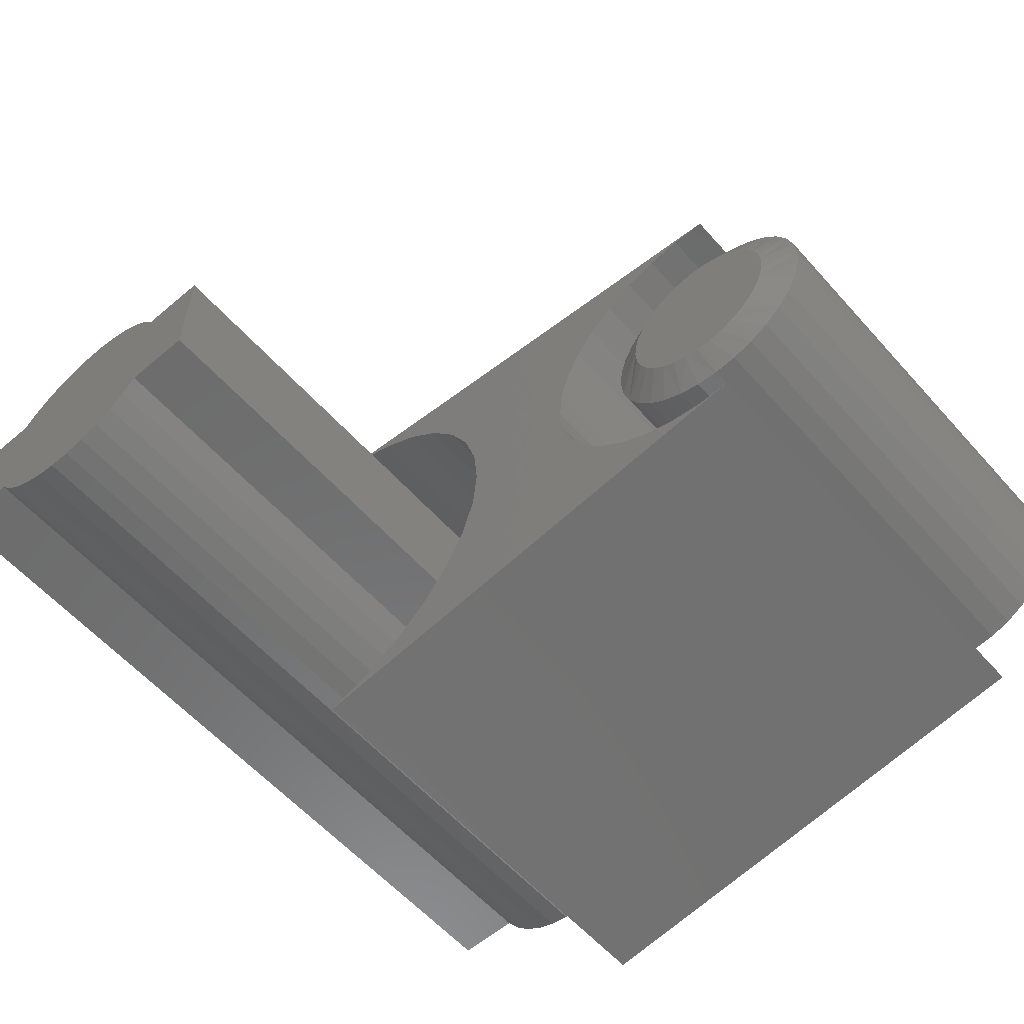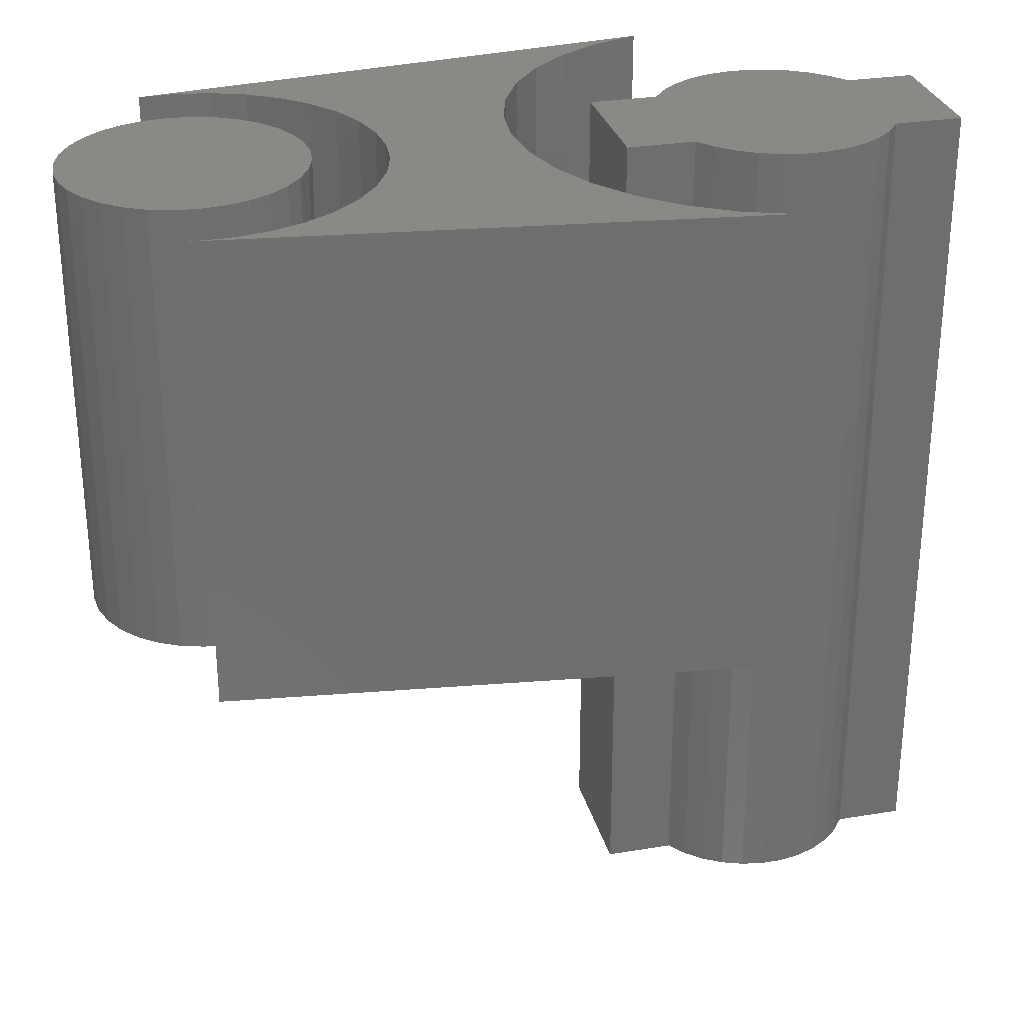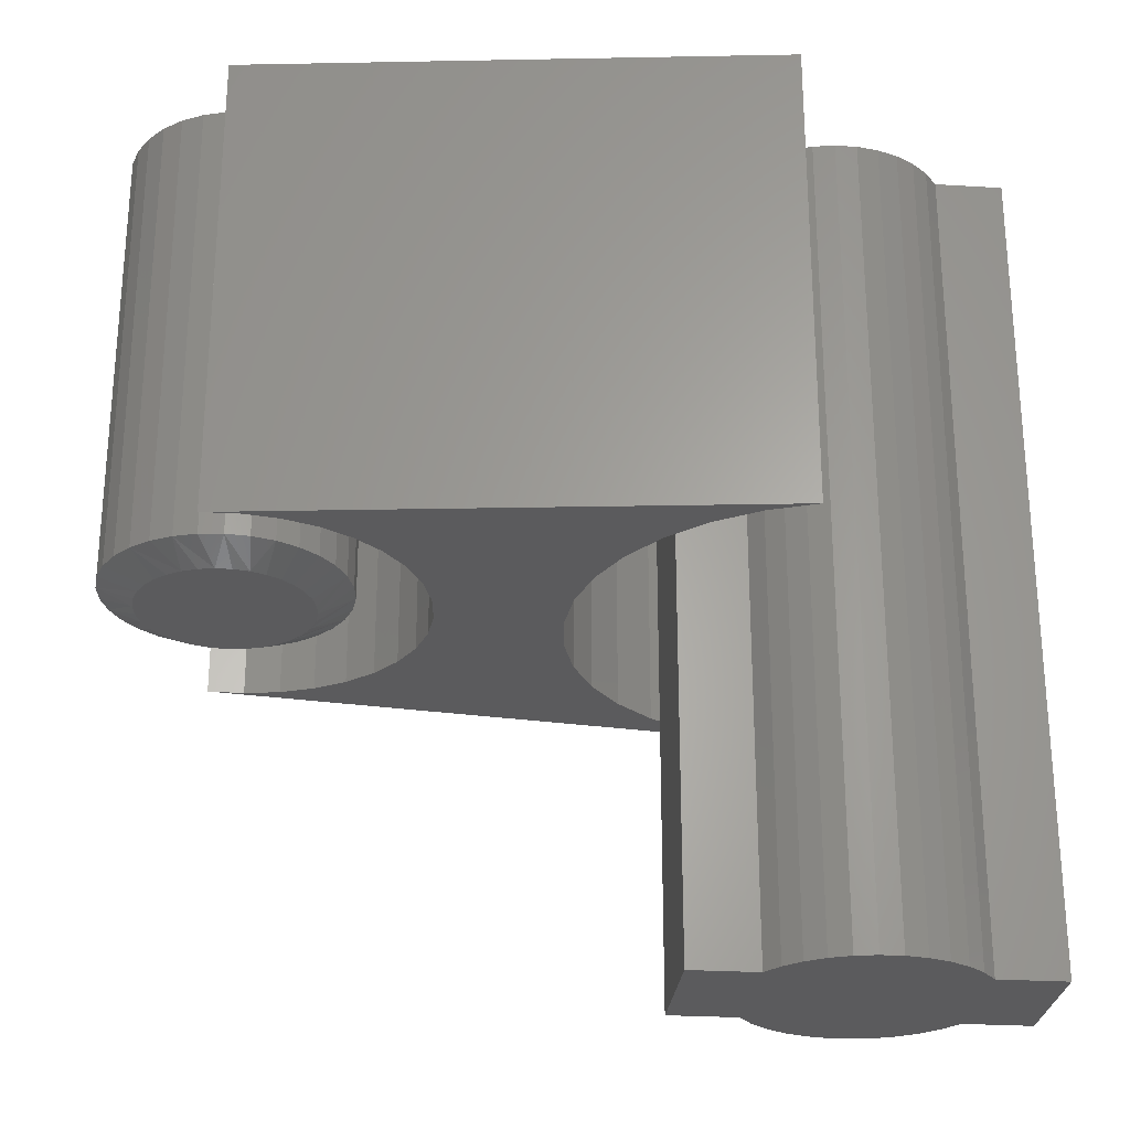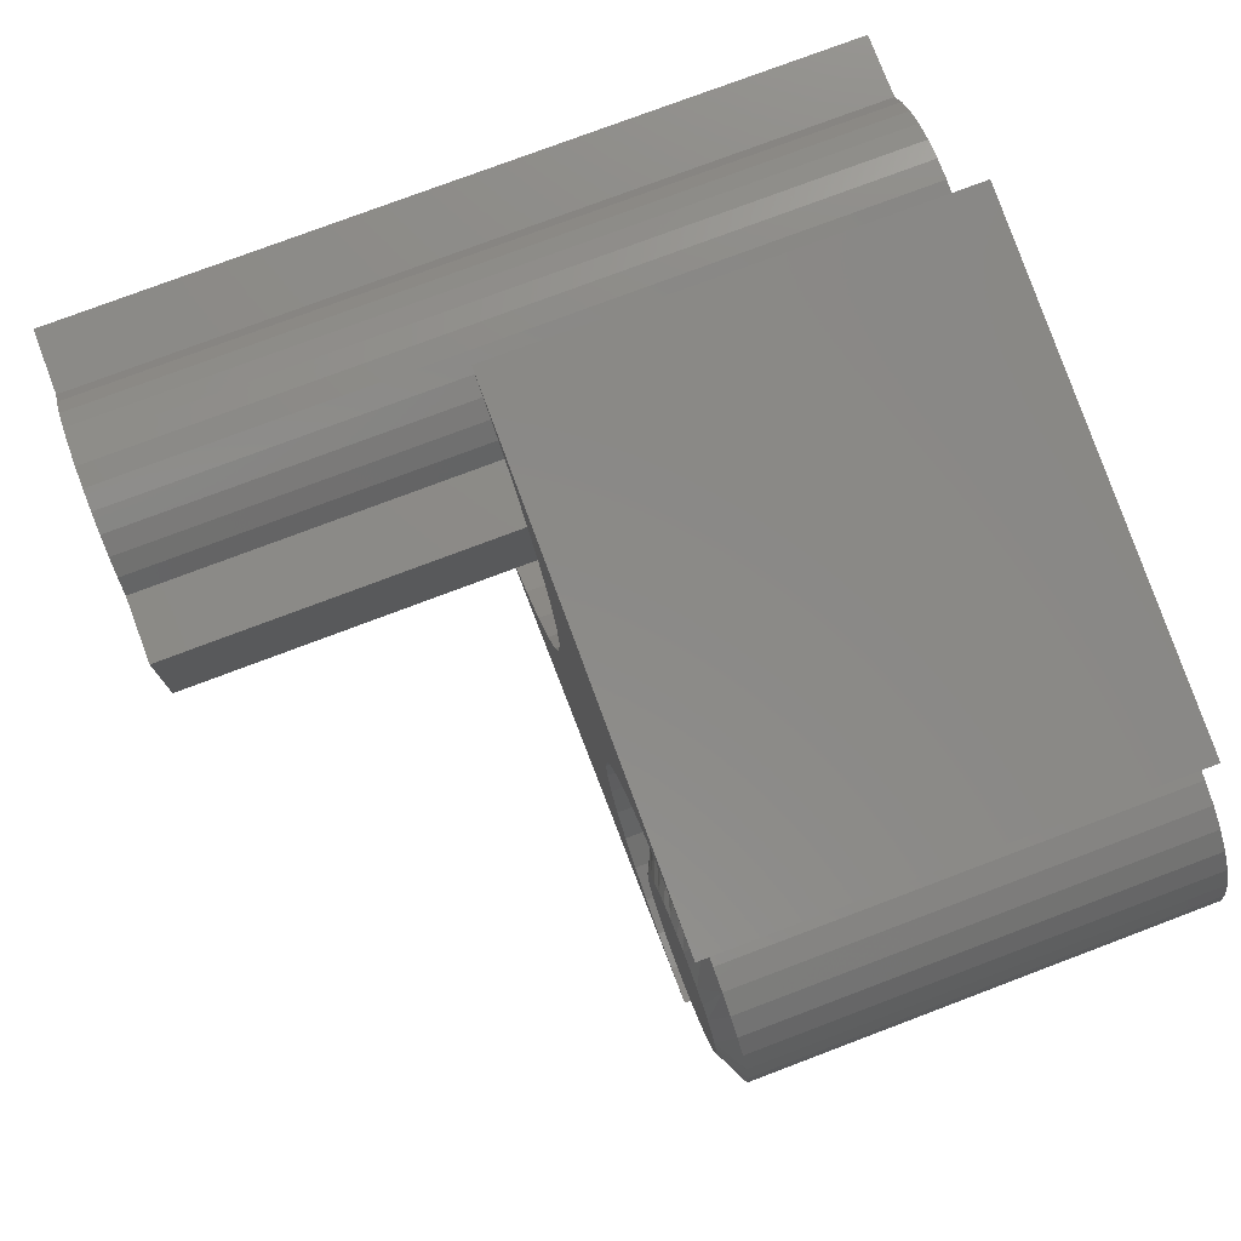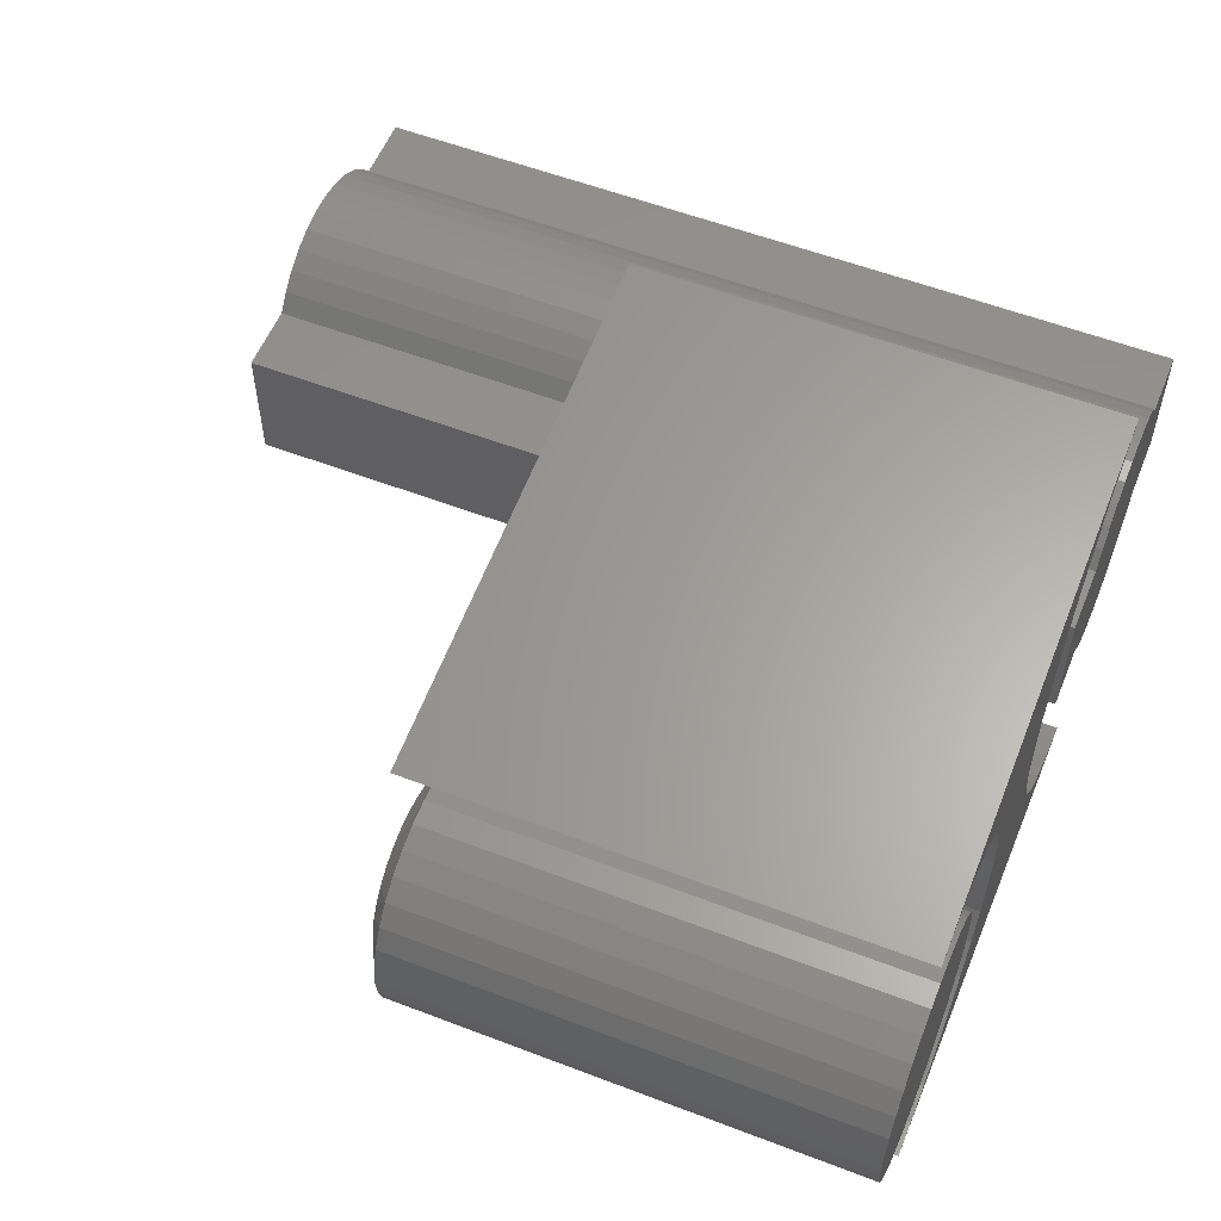
<metadata>
{"format":"stl","ext":"stl","renderer":"f3d","projection":"perspective","resolution":1024,"background":"white","views":[{"elev":-58.4,"azim":41.2,"up":"+Z"},{"elev":29.2,"azim":166.1,"up":"+Y"},{"elev":-26.8,"azim":174.5,"up":"+Y"},{"elev":77.0,"azim":69.3,"up":"+Z"},{"elev":56.0,"azim":111.9,"up":"+Z"}]}
</metadata>
<code>
# stl→obj: 221 verts, 430 faces
v 0.5102 -0.4297 0.07582
v 0.5403 -0.4297 0.07582
v 0.5252 -0.4297 0.0773
v 0.4957 -0.4297 0.07142
v 0.5548 -0.4297 0.07142
v 0.4823 -0.4297 0.06427
v 0.5682 -0.4297 0.06427
v 0.4706 -0.4297 0.05466
v 0.5799 -0.4297 0.05466
v 0.5824 -0.4297 -0.05208
v 0.4787 -0.4297 -0.06169
v 0.5718 -0.4297 -0.06169
v 0.4908 -0.4297 -0.0692
v 0.5597 -0.4297 -0.0692
v 0.5041 -0.4297 -0.07435
v 0.5464 -0.4297 -0.07435
v 0.5181 -0.4297 -0.07697
v 0.5324 -0.4297 -0.07697
v 0.5895 -0.4297 0.04295
v 0.461 -0.4297 0.04295
v 0.5967 -0.4297 0.02958
v 0.4538 -0.4297 0.02958
v 0.6011 -0.4297 0.01508
v 0.4494 -0.4297 0.01508
v 0.6025 -0.4297 2.03e-17
v 0.4479 -0.4297 2.033e-07
v 0.6012 -0.4297 -0.0142
v 0.4493 -0.4297 -0.0142
v 0.5973 -0.4297 -0.02792
v 0.4532 -0.4297 -0.02792
v 0.591 -0.4297 -0.04069
v 0.4595 -0.4297 -0.04069
v 0.4681 -0.4297 -0.05208
v 0.6338 6.026e-18 -1.728e-17
v 0.6338 -0.4141 -4.387e-17
v 0.6317 5.91e-18 -0.02118
v 0.6317 -0.4141 -0.02118
v 0.6255 5.567e-18 -0.04154
v 0.6255 -0.4141 -0.04154
v 0.6155 5.01e-18 -0.06031
v 0.6155 -0.4141 -0.06031
v 0.602 4.261e-18 -0.07676
v 0.602 -0.4141 -0.07676
v 0.5856 3.348e-18 -0.09026
v 0.5856 -0.4141 -0.09026
v 0.5668 2.306e-18 -0.1003
v 0.5668 -0.4141 -0.1003
v 0.5464 1.176e-18 -0.1065
v 0.5464 -0.4141 -0.1065
v 0.5252 -1.476e-33 -0.1086
v 0.5252 -0.4141 -0.1086
v 0.5041 -1.176e-18 -0.1065
v 0.5041 -0.4141 -0.1065
v 0.4837 -2.306e-18 -0.1003
v 0.4837 -0.4141 -0.1003
v 0.4649 -3.348e-18 -0.09026
v 0.4649 -0.4141 -0.09026
v 0.4485 -4.261e-18 -0.07676
v 0.4485 -0.4141 -0.07676
v 0.435 -5.01e-18 -0.06031
v 0.435 -0.4141 -0.06031
v 0.425 -5.567e-18 -0.04154
v 0.425 -0.4141 -0.04154
v 0.4188 -5.91e-18 -0.02118
v 0.4188 -0.4141 -0.02118
v 0.4167 -6.026e-18 9.305e-18
v 0.4167 -0.4141 9.305e-18
v 0.4188 -5.91e-18 0.02118
v 0.4188 -0.4141 0.02118
v 0.425 -5.567e-18 0.04154
v 0.425 -0.4141 0.04154
v 0.435 -5.01e-18 0.06031
v 0.435 -0.4141 0.06031
v 0.4485 -4.261e-18 0.07676
v 0.4485 -0.4141 0.07676
v 0.4649 -3.348e-18 0.09026
v 0.4649 -0.4141 0.09026
v 0.4837 -2.306e-18 0.1003
v 0.4837 -0.4141 0.1003
v 0.5041 -1.176e-18 0.1065
v 0.5041 -0.4141 0.1065
v 0.5252 7.379e-34 0.1086
v 0.5252 -0.4141 0.1086
v 0.5464 1.176e-18 0.1065
v 0.5464 -0.4141 0.1065
v 0.5668 2.306e-18 0.1003
v 0.5668 -0.4141 0.1003
v 0.5856 3.348e-18 0.09026
v 0.5856 -0.4141 0.09026
v 0.602 4.261e-18 0.07676
v 0.602 -0.4141 0.07676
v 0.6155 5.01e-18 0.06031
v 0.6155 -0.4141 0.06031
v 0.6255 5.567e-18 0.04154
v 0.6255 -0.4141 0.04154
v 0.6317 5.91e-18 0.02118
v 0.6317 -0.4141 0.02118
v 0.0625 -0.4297 0.2296
v 0.5114 -0.4297 0.1696
v 0.5437 -0.4297 0.1688
v 0.1047 -0.4297 0.2141
v 0.4796 -0.4297 0.1643
v 0.1433 -0.4297 0.1911
v 0.1768 -0.4297 0.1612
v 0.4216 -0.4297 0.1365
v 0.2043 -0.4297 0.1256
v 0.3975 -0.4297 0.1151
v 0.4493 -0.4297 -0.1579
v 0.1768 -0.4297 -0.166
v 0.4796 -0.4297 -0.169
v 0.1433 -0.4297 -0.1958
v 0.5114 -0.4297 -0.1743
v 0.5437 -0.4297 -0.1736
v 0.1047 -0.4297 -0.2189
v 0.0625 -0.4297 -0.2344
v 0.4493 -0.4297 0.1531
v 0.3778 -0.4297 0.08952
v 0.2246 -0.4297 0.08553
v 0.3633 -0.4297 0.06074
v 0.2371 -0.4297 0.04236
v 0.3543 -0.4297 0.02974
v 0.3513 -0.4297 -0.002385
v 0.2413 -0.4297 -0.002385
v 0.3543 -0.4297 -0.03451
v 0.2371 -0.4297 -0.04713
v 0.3633 -0.4297 -0.06551
v 0.2246 -0.4297 -0.0903
v 0.3778 -0.4297 -0.09429
v 0.3975 -0.4297 -0.1199
v 0.2043 -0.4297 -0.1304
v 0.4216 -0.4297 -0.1413
v 0.5437 3.837e-17 0.1688
v 0.5114 3.662e-17 0.1696
v 0.0625 2.576e-17 0.2296
v 0.1047 1.776e-17 0.2141
v 0.1433 1.862e-17 0.1911
v 0.4796 3.456e-17 0.1643
v 0.1768 1.882e-17 0.1612
v 0.3975 2.727e-17 0.1151
v 0.2043 1.837e-17 0.1256
v 0.4216 2.98e-17 0.1365
v 0.4796 1.606e-17 -0.169
v 0.1768 6.602e-19 -0.166
v 0.4493 1.5e-17 -0.1579
v 0.1433 -2.862e-18 -0.1958
v 0.5114 1.753e-17 -0.1743
v 0.5437 3.008e-17 -0.1736
v 0.0625 -1.541e-33 -0.2344
v 0.1047 -6.283e-18 -0.2189
v 0.4493 3.226e-17 0.1531
v 0.3543 2.014e-17 0.02974
v 0.2371 1.557e-17 0.04236
v 0.3633 2.236e-17 0.06074
v 0.2246 1.727e-17 0.08553
v 0.3778 2.476e-17 0.08952
v 0.3778 1.456e-17 -0.09429
v 0.2246 7.511e-18 -0.0903
v 0.3633 1.535e-17 -0.06551
v 0.2371 1.06e-17 -0.04713
v 0.3543 1.657e-17 -0.03451
v 0.2413 1.332e-17 -0.002385
v 0.3513 1.819e-17 -0.002385
v 0.4216 1.438e-17 -0.1413
v 0.2043 4.159e-18 -0.1304
v 0.3975 1.423e-17 -0.1199
v 0.009924 -0.75 0.1087
v -0.009924 -0.75 0.1087
v -0.02944 -0.75 0.1051
v 0.02944 -0.75 0.1051
v -0.04797 -0.75 0.09798
v 0.04797 -0.75 0.09798
v -0.06491 -0.75 0.08763
v 0.06491 -0.75 -0.08763
v -0.04797 -0.75 -0.09798
v 0.04797 -0.75 -0.09798
v -0.02944 -0.75 -0.1051
v 0.02944 -0.75 -0.1051
v -0.009924 -0.75 -0.1087
v 0.009924 -0.75 -0.1087
v 0.153 -0.75 0.05863
v -0.153 -0.75 -0.05863
v -0.09178 -0.75 -0.05863
v 0.09178 -0.75 -0.05863
v 0.153 -0.75 -0.05863
v 0.09178 -0.75 0.05863
v -0.09178 -0.75 0.05863
v -0.153 -0.75 0.05863
v -0.07967 -0.75 0.07436
v 0.07967 -0.75 0.07436
v 0.06491 -0.75 0.08763
v 0.07967 -0.75 -0.07436
v -0.07967 -0.75 -0.07436
v -0.06491 -0.75 -0.08763
v -0.02944 5.804e-18 0.1051
v -0.009924 6.005e-18 0.1087
v 0.009924 6.005e-18 0.1087
v 0.02944 5.804e-18 0.1051
v -0.04797 5.41e-18 0.09798
v 0.04797 5.41e-18 0.09798
v -0.06491 4.835e-18 0.08763
v 0.04797 -5.41e-18 -0.09798
v -0.04797 -5.41e-18 -0.09798
v 0.06491 -4.835e-18 -0.08763
v -0.02944 -5.804e-18 -0.1051
v 0.02944 -5.804e-18 -0.1051
v -0.009924 -6.005e-18 -0.1087
v 0.009924 -6.005e-18 -0.1087
v 0.153 1.67e-17 0.05863
v 0.153 1.019e-17 -0.05863
v 0.09178 -3.226e-18 -0.05863
v -0.09178 1.019e-17 -0.05863
v -0.153 1.019e-17 -0.05863
v -0.153 1.67e-17 0.05863
v -0.09178 3.226e-18 0.05863
v 0.09178 1.67e-17 0.05863
v 0.06491 4.835e-18 0.08763
v 0.07967 4.099e-18 0.07436
v -0.07967 4.099e-18 0.07436
v -0.06491 -4.835e-18 -0.08763
v -0.07967 -4.099e-18 -0.07436
v 0.07967 -4.099e-18 -0.07436
f 1 2 3
f 2 1 4
f 2 4 5
f 5 4 6
f 5 6 7
f 7 6 8
f 7 8 9
f 10 11 12
f 12 11 13
f 12 13 14
f 14 13 15
f 14 15 16
f 16 15 17
f 16 17 18
f 9 8 19
f 19 8 20
f 19 20 21
f 21 20 22
f 21 22 23
f 23 22 24
f 23 24 25
f 25 24 26
f 25 26 27
f 27 26 28
f 27 28 29
f 29 28 30
f 29 30 31
f 31 30 32
f 31 32 10
f 10 32 33
f 10 33 11
f 34 35 36
f 36 35 37
f 36 37 38
f 38 37 39
f 38 39 40
f 40 39 41
f 40 41 42
f 42 41 43
f 42 43 44
f 44 43 45
f 44 45 46
f 46 45 47
f 46 47 48
f 48 47 49
f 48 49 50
f 50 49 51
f 50 51 52
f 52 51 53
f 52 53 54
f 54 53 55
f 54 55 56
f 56 55 57
f 56 57 58
f 58 57 59
f 58 59 60
f 60 59 61
f 60 61 62
f 62 61 63
f 62 63 64
f 64 63 65
f 64 65 66
f 66 65 67
f 66 67 68
f 68 67 69
f 68 69 70
f 70 69 71
f 70 71 72
f 72 71 73
f 72 73 74
f 74 73 75
f 74 75 76
f 76 75 77
f 76 77 78
f 78 77 79
f 78 79 80
f 80 79 81
f 80 81 82
f 82 81 83
f 82 83 84
f 84 83 85
f 84 85 86
f 86 85 87
f 86 87 88
f 88 87 89
f 88 89 90
f 90 89 91
f 90 91 92
f 92 91 93
f 92 93 94
f 94 93 95
f 94 95 96
f 96 95 97
f 96 97 34
f 34 97 35
f 22 71 69
f 21 23 95
f 21 95 93
f 21 93 91
f 19 21 91
f 9 19 91
f 9 91 89
f 9 89 87
f 7 9 87
f 5 7 87
f 5 87 85
f 5 85 83
f 2 5 83
f 3 2 83
f 3 83 81
f 3 81 79
f 1 3 79
f 4 1 79
f 4 79 77
f 4 77 75
f 6 4 75
f 8 6 75
f 8 75 73
f 8 73 71
f 20 8 71
f 22 20 71
f 25 35 97
f 25 97 95
f 25 95 23
f 67 26 24
f 67 24 22
f 67 22 69
f 61 59 32
f 32 63 61
f 30 63 32
f 57 55 11
f 11 59 57
f 33 59 11
f 53 51 15
f 15 55 53
f 13 55 15
f 49 47 18
f 18 51 49
f 17 51 18
f 45 43 14
f 14 47 45
f 16 47 14
f 41 39 10
f 10 43 41
f 12 43 10
f 29 39 37
f 31 39 29
f 30 28 63
f 33 32 59
f 13 11 55
f 17 15 51
f 16 18 47
f 12 14 43
f 31 10 39
f 26 67 65
f 26 65 63
f 26 63 28
f 35 25 27
f 35 27 29
f 35 29 37
f 82 84 80
f 78 80 84
f 86 78 84
f 76 78 86
f 88 76 86
f 46 54 44
f 52 54 46
f 48 52 46
f 50 52 48
f 54 56 44
f 44 56 58
f 44 58 42
f 42 58 60
f 42 60 40
f 40 60 62
f 40 62 38
f 38 62 64
f 38 64 36
f 36 64 66
f 36 66 34
f 34 66 68
f 34 68 96
f 96 68 70
f 96 70 94
f 94 70 72
f 94 72 92
f 92 72 74
f 92 74 90
f 90 74 76
f 90 76 88
f 98 99 100
f 98 101 99
f 102 99 103
f 103 104 102
f 105 106 107
f 108 109 110
f 110 109 111
f 111 112 110
f 99 101 103
f 113 112 111
f 113 111 114
f 113 114 115
f 106 105 104
f 104 105 116
f 104 116 102
f 107 106 117
f 117 106 118
f 117 118 119
f 119 118 120
f 119 120 121
f 121 120 122
f 122 120 123
f 122 123 124
f 124 123 125
f 124 125 126
f 126 125 127
f 126 127 128
f 128 127 129
f 129 127 130
f 129 130 131
f 131 130 109
f 131 109 108
f 132 133 134
f 133 135 134
f 136 133 137
f 137 138 136
f 139 140 141
f 142 143 144
f 145 143 142
f 142 146 145
f 136 135 133
f 147 148 149
f 147 149 145
f 147 145 146
f 137 150 138
f 138 150 141
f 138 141 140
f 151 152 153
f 153 152 154
f 153 154 155
f 155 154 140
f 155 140 139
f 156 157 158
f 158 157 159
f 158 159 160
f 160 159 161
f 160 161 162
f 162 161 152
f 162 152 151
f 144 143 163
f 163 143 164
f 163 164 165
f 165 164 157
f 165 157 156
f 115 148 113
f 113 148 147
f 161 120 152
f 152 120 118
f 152 118 154
f 154 118 106
f 154 106 140
f 140 106 104
f 140 104 138
f 138 104 103
f 138 103 136
f 136 103 101
f 136 101 135
f 135 101 98
f 135 98 134
f 120 161 123
f 123 161 159
f 123 159 125
f 125 159 157
f 125 157 127
f 127 157 164
f 127 164 130
f 130 164 143
f 130 143 109
f 109 143 145
f 109 145 111
f 111 145 149
f 111 149 114
f 114 149 148
f 114 148 115
f 100 132 98
f 98 132 134
f 162 124 160
f 160 124 126
f 160 126 158
f 158 126 128
f 158 128 156
f 156 128 129
f 156 129 165
f 165 129 131
f 165 131 163
f 163 131 108
f 163 108 144
f 144 108 110
f 144 110 142
f 142 110 112
f 142 112 146
f 146 112 113
f 146 113 147
f 124 162 122
f 122 162 151
f 122 151 121
f 121 151 153
f 121 153 119
f 119 153 155
f 119 155 117
f 117 155 139
f 117 139 107
f 107 139 141
f 107 141 105
f 105 141 150
f 105 150 116
f 116 150 137
f 116 137 102
f 102 137 133
f 102 133 99
f 99 133 132
f 99 132 100
f 166 167 168
f 166 168 169
f 169 168 170
f 169 170 171
f 171 170 172
f 173 174 175
f 175 174 176
f 175 176 177
f 177 176 178
f 177 178 179
f 180 181 182
f 180 182 183
f 180 183 184
f 181 180 185
f 181 185 186
f 181 186 187
f 186 185 188
f 188 185 189
f 188 189 172
f 172 189 190
f 172 190 171
f 183 182 191
f 191 182 192
f 191 192 173
f 173 192 193
f 173 193 174
f 194 195 196
f 197 194 196
f 198 194 197
f 199 198 197
f 200 198 199
f 201 202 203
f 204 202 201
f 205 204 201
f 206 204 205
f 207 206 205
f 208 209 210
f 208 210 211
f 208 211 212
f 212 213 214
f 212 214 215
f 212 215 208
f 199 216 200
f 200 216 217
f 200 217 218
f 218 217 215
f 218 215 214
f 202 219 203
f 203 219 220
f 203 220 221
f 221 220 211
f 221 211 210
f 213 212 187
f 187 212 181
f 214 213 186
f 186 213 187
f 214 186 218
f 218 186 188
f 218 188 200
f 200 188 172
f 200 172 198
f 198 172 170
f 198 170 194
f 194 170 168
f 194 168 195
f 195 168 167
f 195 167 196
f 196 167 166
f 196 166 197
f 197 166 169
f 197 169 199
f 199 169 171
f 199 171 216
f 216 171 190
f 216 190 217
f 217 190 189
f 217 189 215
f 215 189 185
f 208 215 180
f 180 215 185
f 209 208 184
f 184 208 180
f 210 209 183
f 183 209 184
f 210 183 221
f 221 183 191
f 221 191 203
f 203 191 173
f 203 173 201
f 201 173 175
f 201 175 205
f 205 175 177
f 205 177 207
f 207 177 179
f 207 179 206
f 206 179 178
f 206 178 204
f 204 178 176
f 204 176 202
f 202 176 174
f 202 174 219
f 219 174 193
f 219 193 220
f 220 193 192
f 220 192 211
f 211 192 182
f 212 211 181
f 181 211 182

</code>
